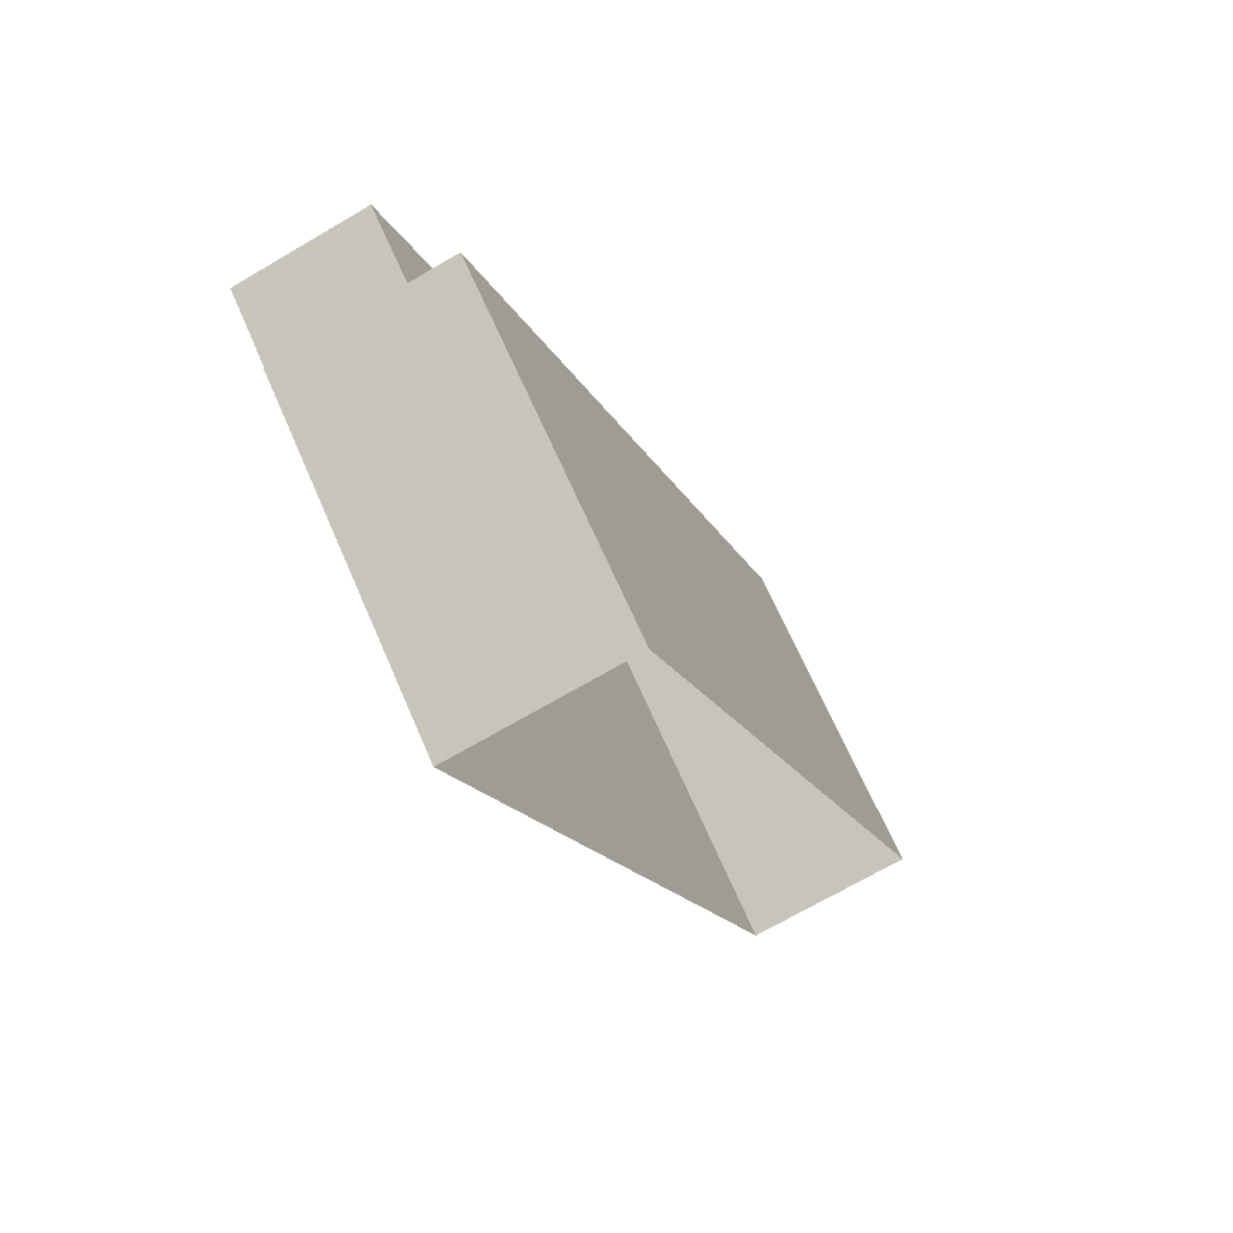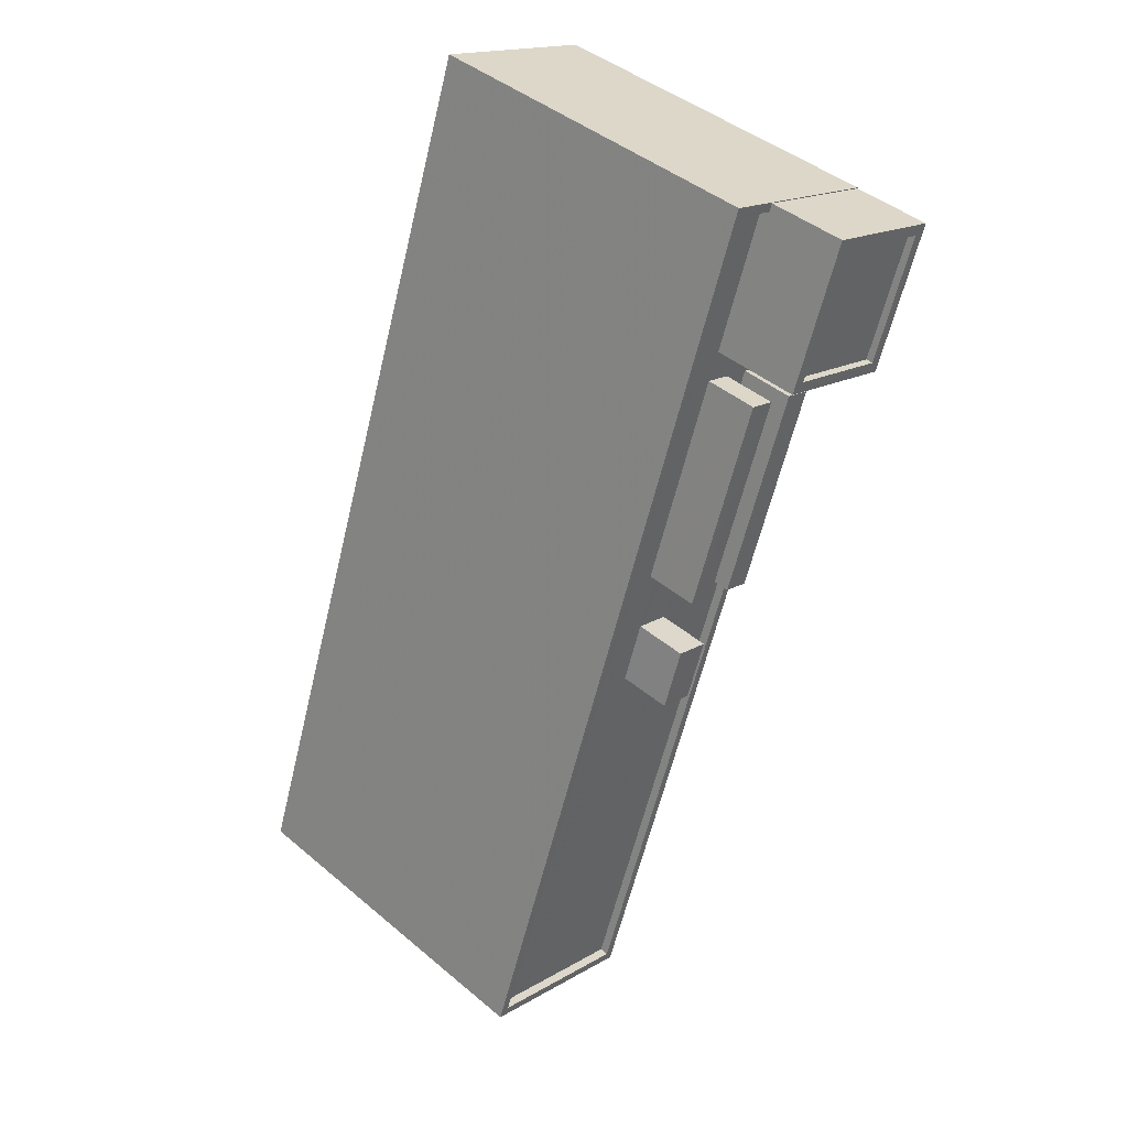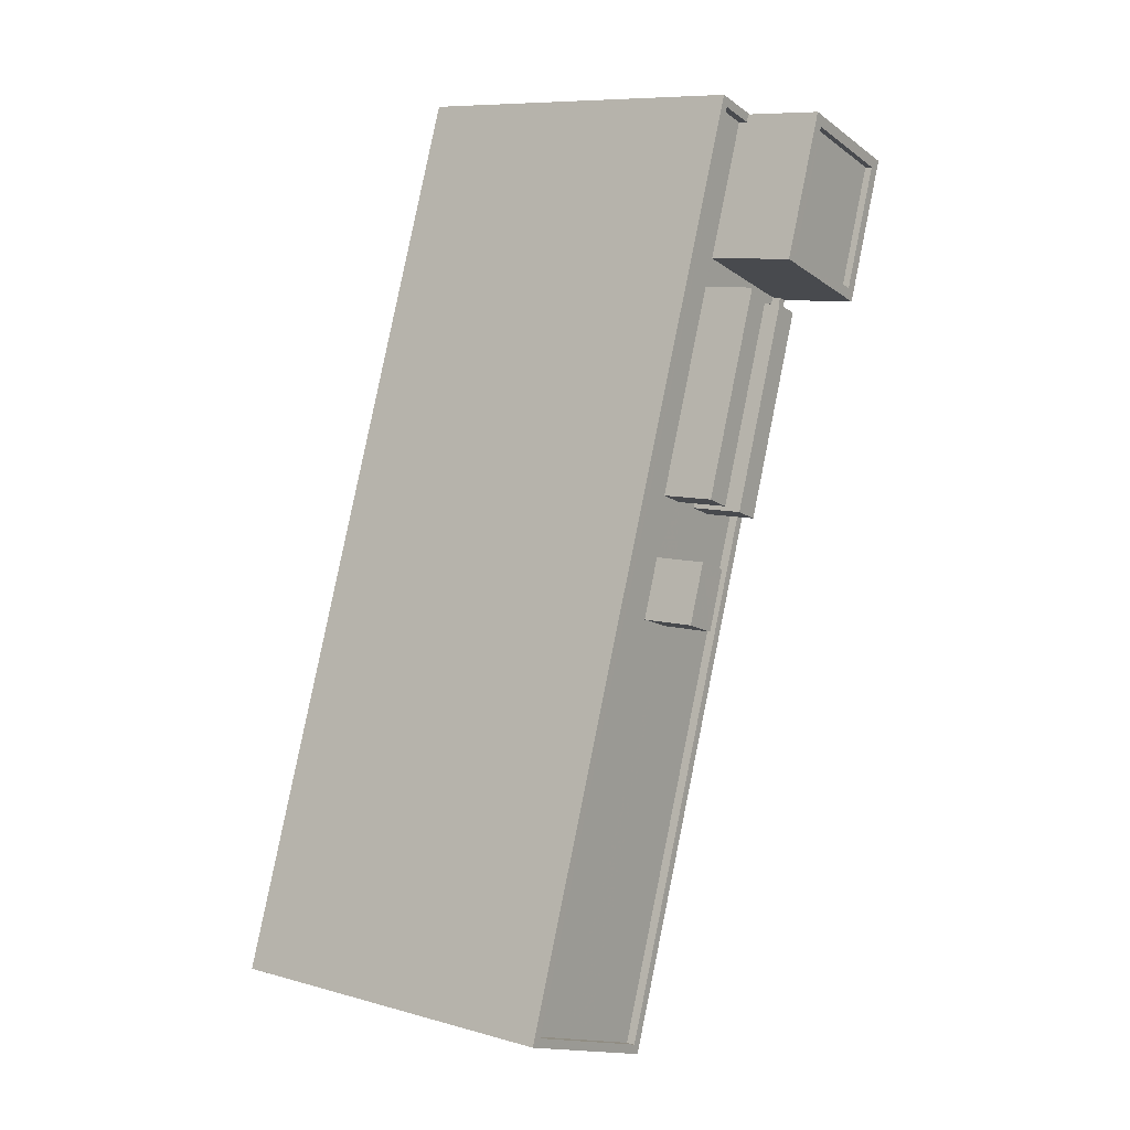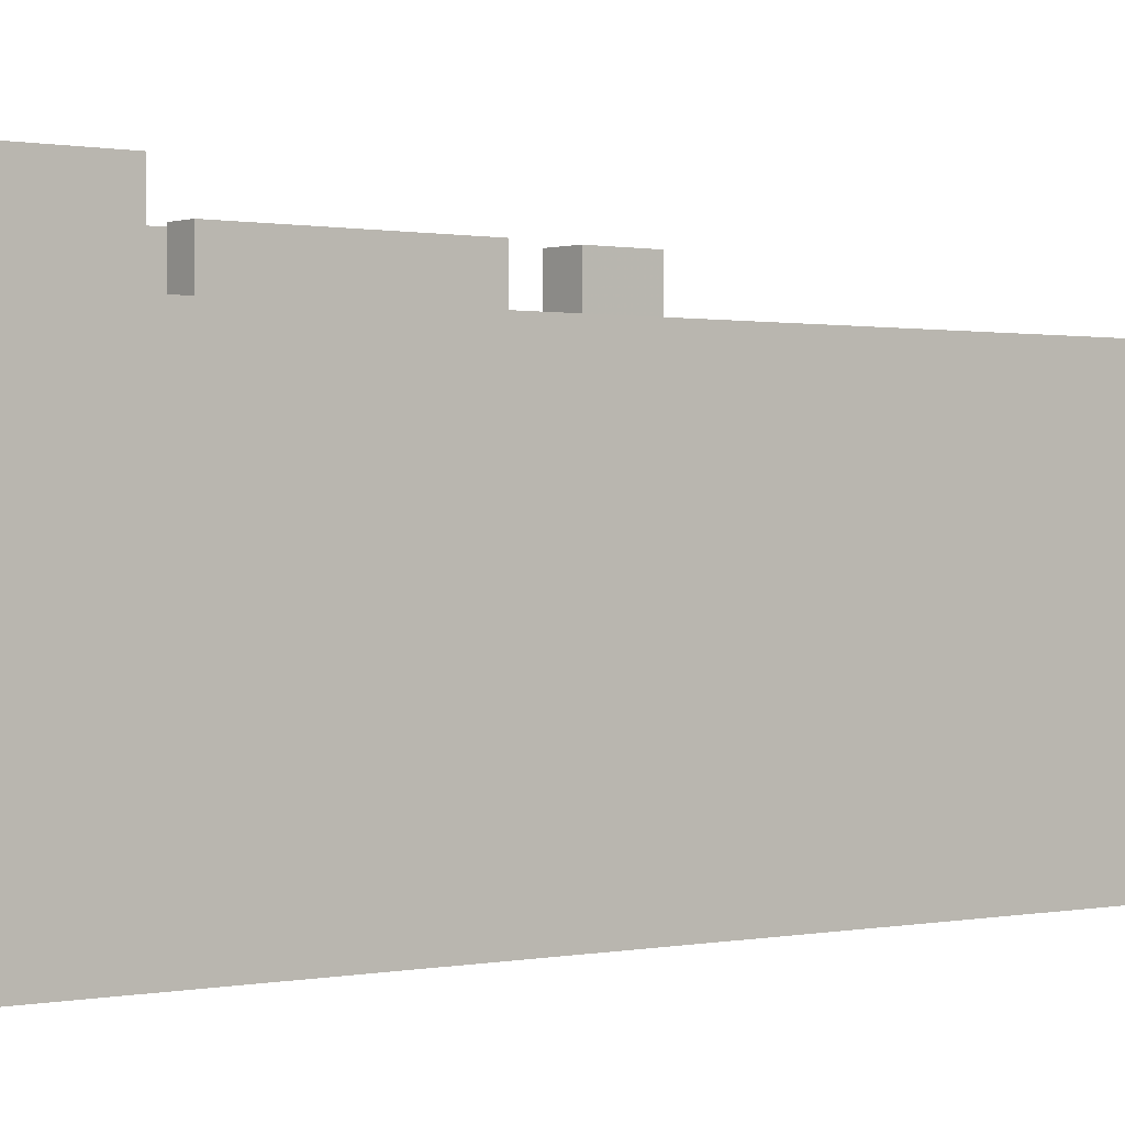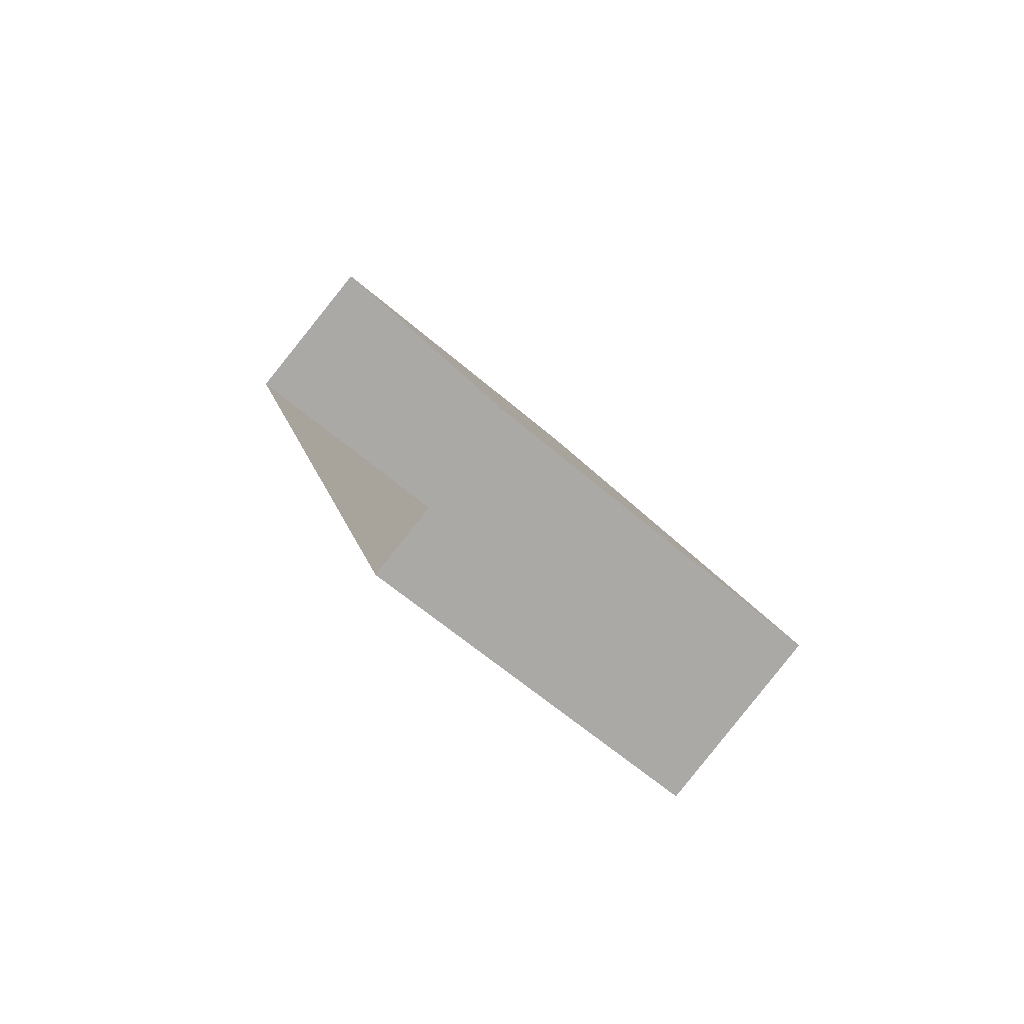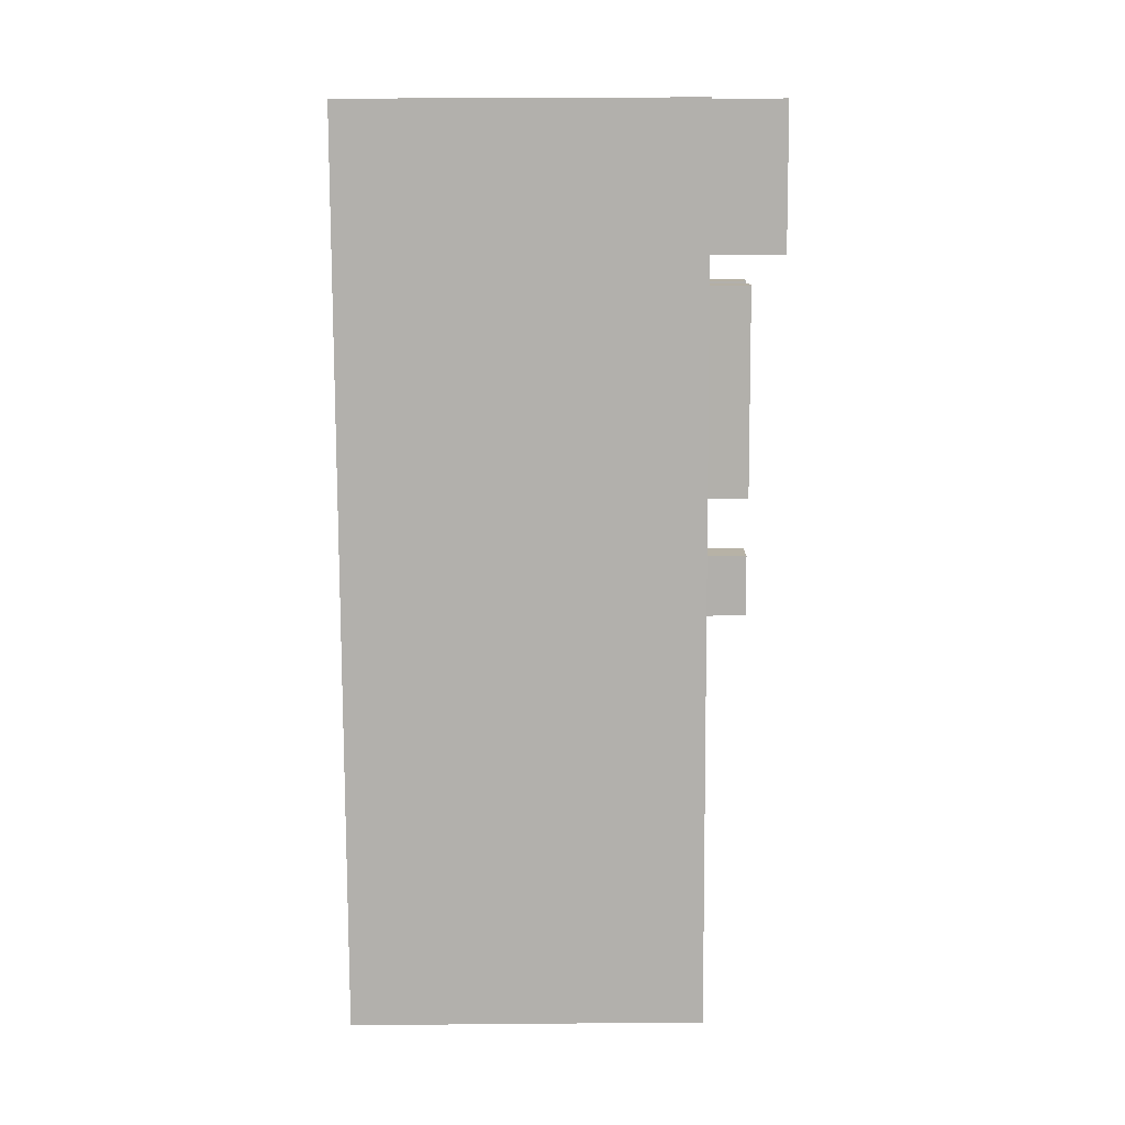
<metadata>
{"format":"obj","ext":"obj","renderer":"f3d","projection":"perspective","resolution":1024,"background":"white","views":[{"elev":66.4,"azim":156.6,"up":"+Y"},{"elev":43.7,"azim":-45.5,"up":"+Y"},{"elev":8.9,"azim":-53.4,"up":"+Y"},{"elev":0.5,"azim":-147.7,"up":"+Z"},{"elev":-60.9,"azim":-131.5,"up":"+Y"},{"elev":30.9,"azim":-90.7,"up":"+Y"}]}
</metadata>
<code>
v -8264 -4.045e+04 3.421
v -8281 -4.05e+04 3.426
v -8291 -4.049e+04 3.426
v -8274 -4.044e+04 3.421
v -8279 -4.047e+04 25.99
v -8278 -4.047e+04 25.99
v -8277 -4.047e+04 25.99
v -8280 -4.047e+04 25.99
v -8278 -4.047e+04 23.03
v -8288 -4.049e+04 23.04
v -8280 -4.047e+04 23.03
v -8278 -4.047e+04 23.03
v -8279 -4.047e+04 23.03
v -8288 -4.049e+04 23.04
v -8290 -4.049e+04 23.04
v -8273 -4.044e+04 23.03
v -8271 -4.044e+04 23.03
v -8274 -4.045e+04 23.03
v -8274 -4.045e+04 23.03
v -8271 -4.045e+04 23.03
v -8271 -4.045e+04 23.03
v -8273 -4.045e+04 23.03
v -8285 -4.049e+04 23.04
v -8278 -4.047e+04 23.03
v -8272 -4.045e+04 23.03
v -8275 -4.047e+04 23.03
v -8277 -4.047e+04 23.03
v -8277 -4.047e+04 23.03
v -8267 -4.045e+04 23.03
v -8270 -4.046e+04 23.03
v -8274 -4.047e+04 23.03
v -8282 -4.05e+04 23.04
v -8282 -4.05e+04 23.54
v -8291 -4.049e+04 23.54
v -8281 -4.05e+04 23.54
v -8290 -4.049e+04 23.54
v -8273 -4.044e+04 23.53
v -8274 -4.044e+04 23.53
v -8264 -4.045e+04 23.53
v -8271 -4.044e+04 23.53
v -8264 -4.045e+04 23.53
v -8271 -4.045e+04 23.53
v -8267 -4.045e+04 23.53
v -8267 -4.045e+04 23.53
v -8264 -4.045e+04 23.53
v -8278 -4.047e+04 26.02
v -8277 -4.047e+04 26.02
v -8273 -4.045e+04 26.02
v -8274 -4.045e+04 26.02
v -8275 -4.047e+04 26.02
v -8270 -4.046e+04 26.02
v -8272 -4.045e+04 26.02
v -8274 -4.047e+04 26.02
v -8265 -4.045e+04 27.53
v -8271 -4.045e+04 27.53
v -8273 -4.045e+04 27.53
v -8267 -4.045e+04 27.53
v -8267 -4.045e+04 27.93
v -8274 -4.045e+04 27.93
v -8267 -4.045e+04 27.93
v -8273 -4.045e+04 27.93
v -8271 -4.045e+04 27.93
v -8271 -4.044e+04 27.93
v -8264 -4.045e+04 27.93
v -8265 -4.045e+04 27.93
f 1 2 3
f 4 1 3
f 5 6 7
f 5 8 6
f 9 10 11
f 12 9 13
f 10 14 11
f 9 11 13
f 9 15 10
f 15 9 16
f 17 16 18
f 16 9 18
f 19 20 17
f 18 19 17
f 21 19 22
f 14 23 24
f 11 14 24
f 25 21 22
f 26 25 22
f 24 23 26
f 12 13 27
f 24 26 28
f 13 28 27
f 18 22 19
f 27 26 22
f 27 28 26
f 29 21 30
f 31 32 29
f 26 23 31
f 21 25 30
f 23 32 31
f 31 29 30
f 33 34 35
f 33 36 34
f 37 34 36
f 34 37 38
f 39 38 40
f 39 40 41
f 40 37 42
f 38 37 40
f 43 33 44
f 41 45 39
f 45 44 39
f 39 44 35
f 44 33 35
f 46 47 48
f 49 46 48
f 50 51 52
f 50 53 51
f 54 55 56
f 57 54 56
f 58 59 60
f 58 61 59
f 62 63 59
f 61 62 59
f 62 64 63
f 62 65 64
f 58 60 64
f 65 58 64
f 5 7 28
f 13 5 28
f 7 6 24
f 28 7 24
f 24 8 11
f 24 6 8
f 11 5 13
f 11 8 5
f 15 36 10
f 10 36 14
f 14 36 23
f 23 36 33
f 23 33 32
f 37 36 15
f 16 37 15
f 16 17 37
f 17 20 42
f 17 42 37
f 43 29 32
f 33 43 32
f 38 4 3
f 34 38 3
f 38 1 4
f 38 39 1
f 2 39 35
f 2 1 39
f 34 3 2
f 35 34 2
f 49 48 22
f 18 49 22
f 48 47 27
f 22 48 27
f 9 12 46
f 12 27 47
f 12 47 46
f 9 49 18
f 9 46 49
f 52 51 30
f 25 52 30
f 51 53 31
f 30 51 31
f 31 50 26
f 31 53 50
f 26 52 25
f 26 50 52
f 61 57 56
f 61 58 57
f 62 56 55
f 62 61 56
f 62 55 54
f 65 62 54
f 65 54 57
f 58 65 57
f 20 19 42
f 40 42 63
f 63 42 59
f 42 19 59
f 63 64 41
f 63 41 40
f 64 45 41
f 44 64 60
f 44 45 64
f 19 21 59
f 21 29 43
f 59 21 60
f 60 43 44
f 60 21 43

</code>
